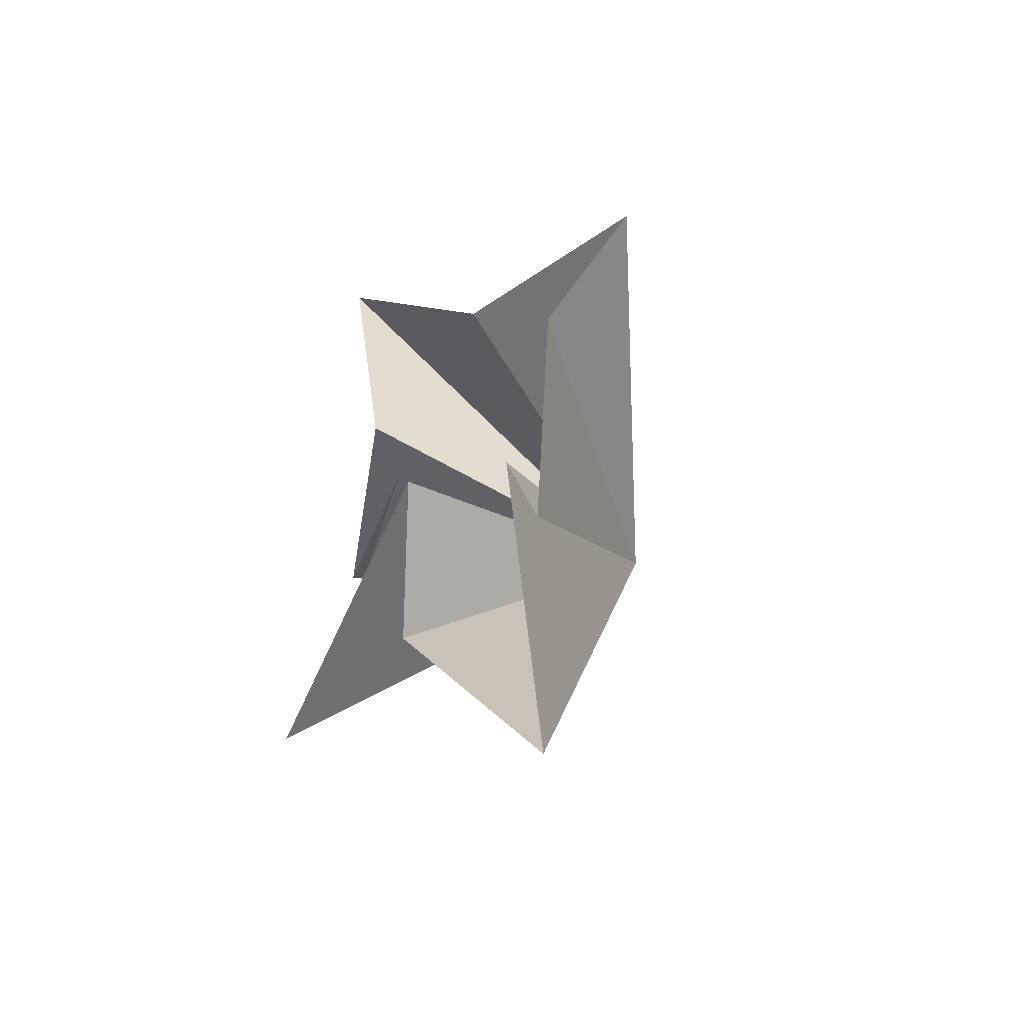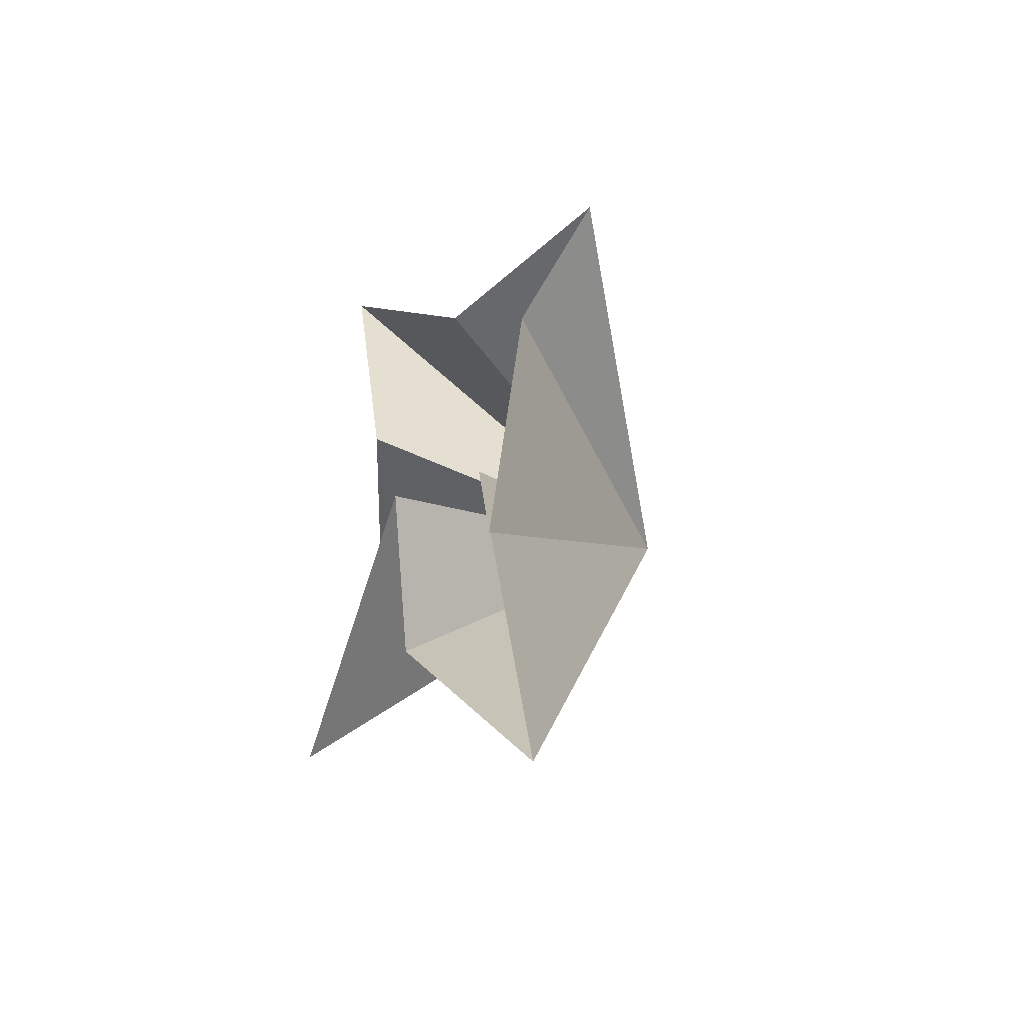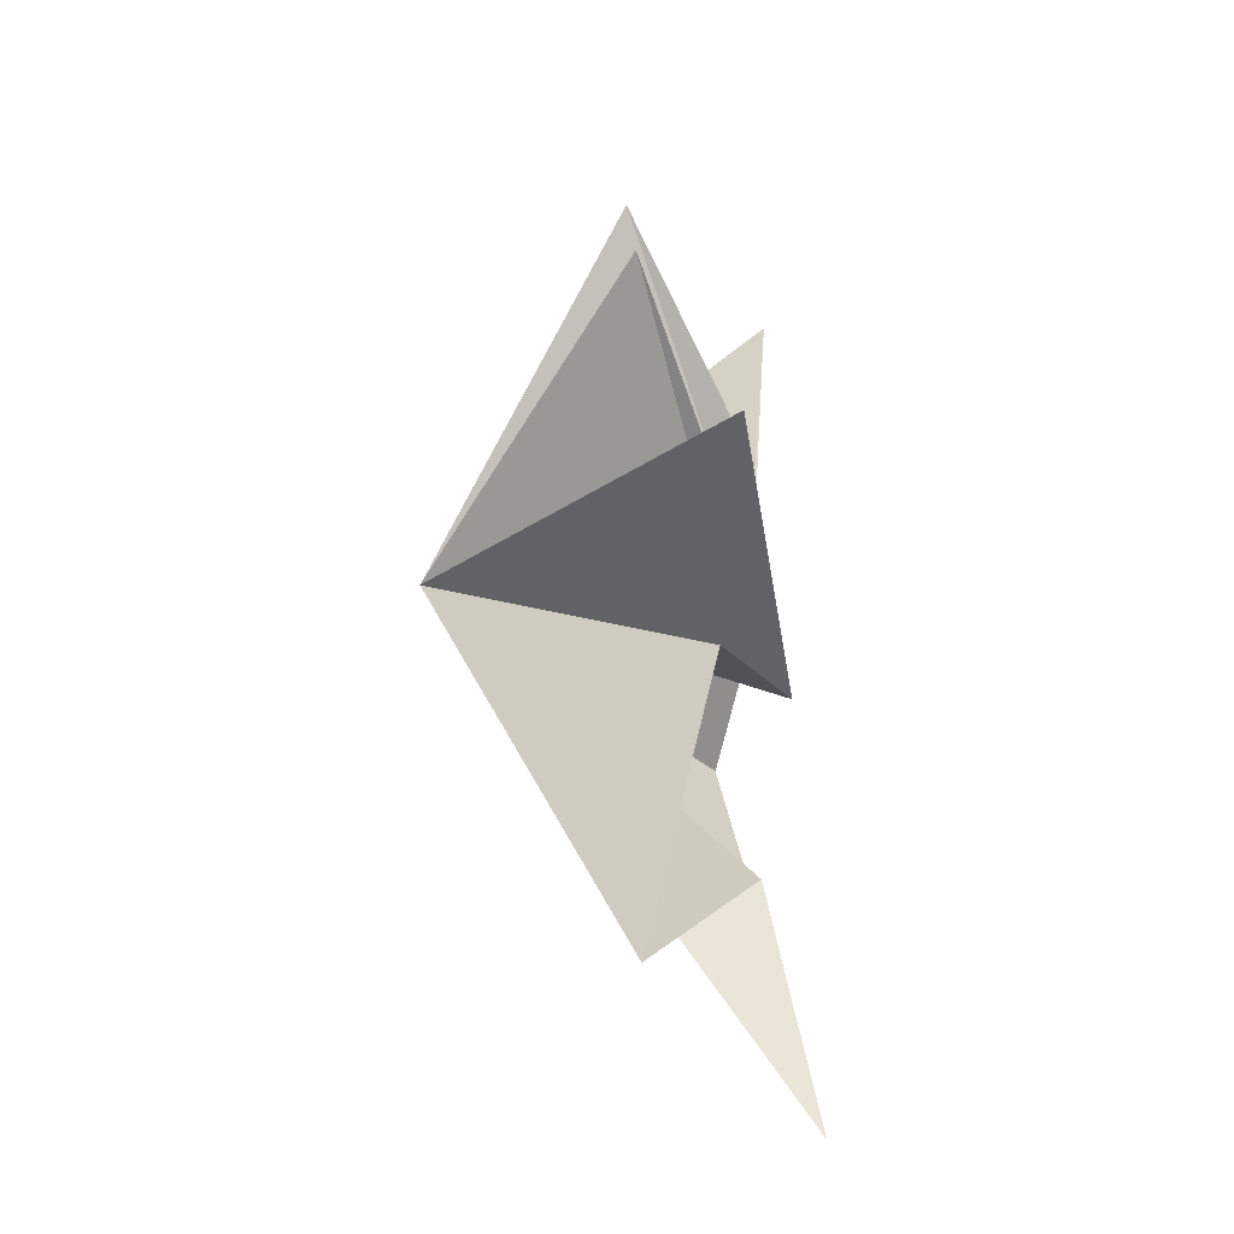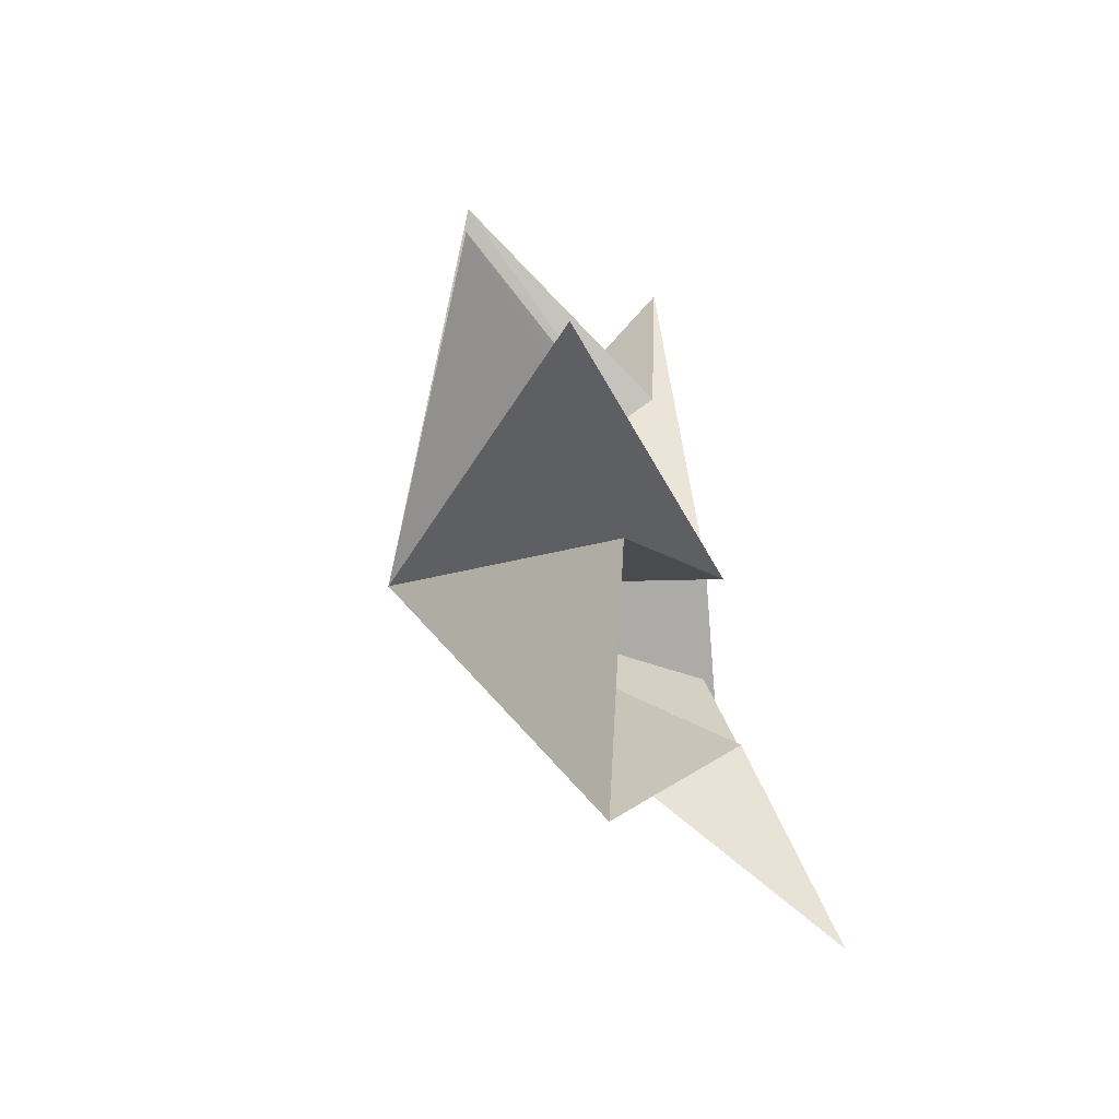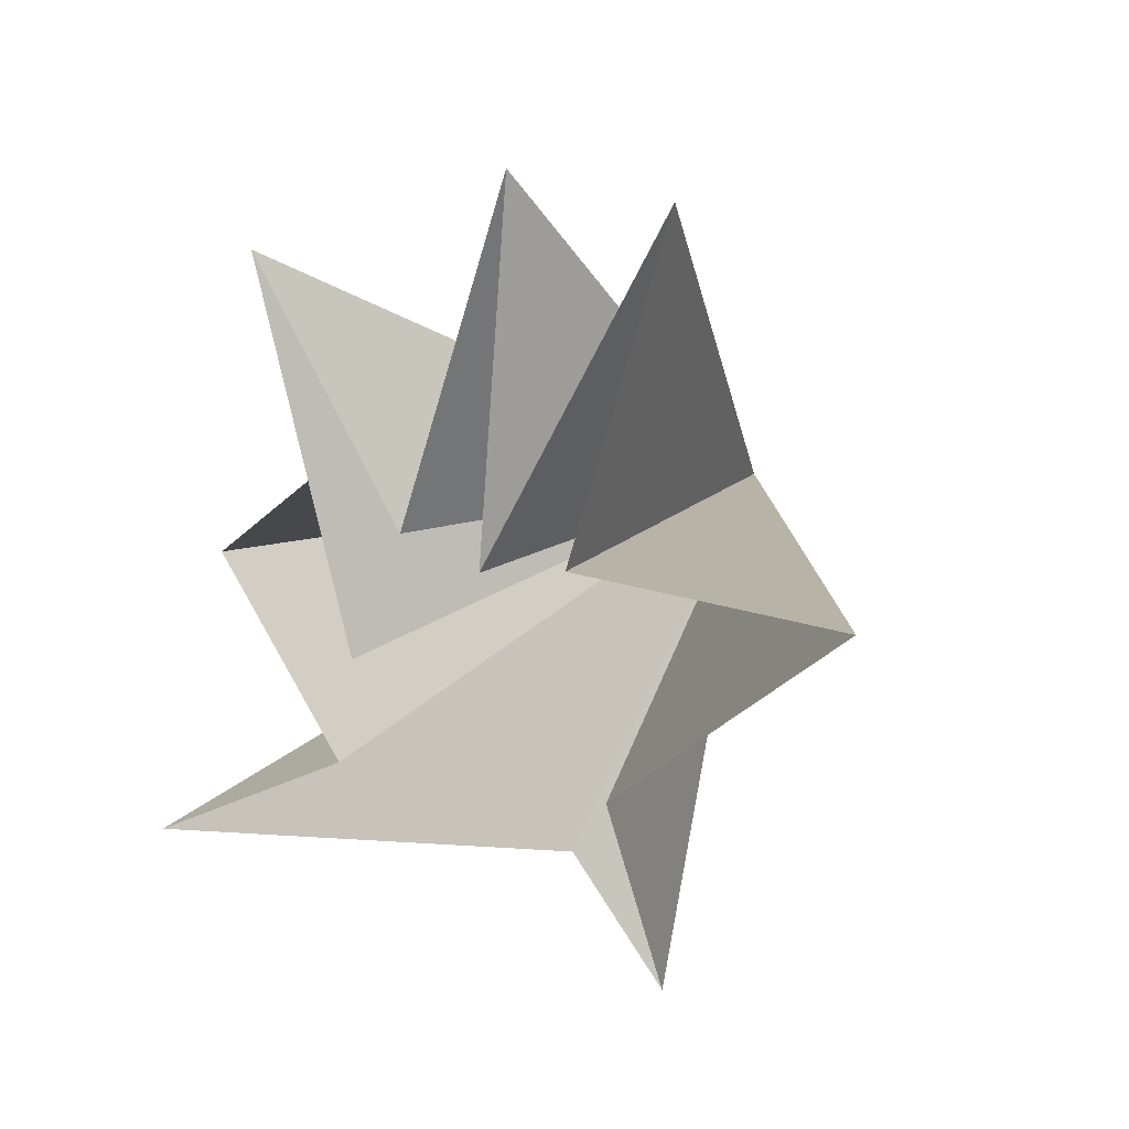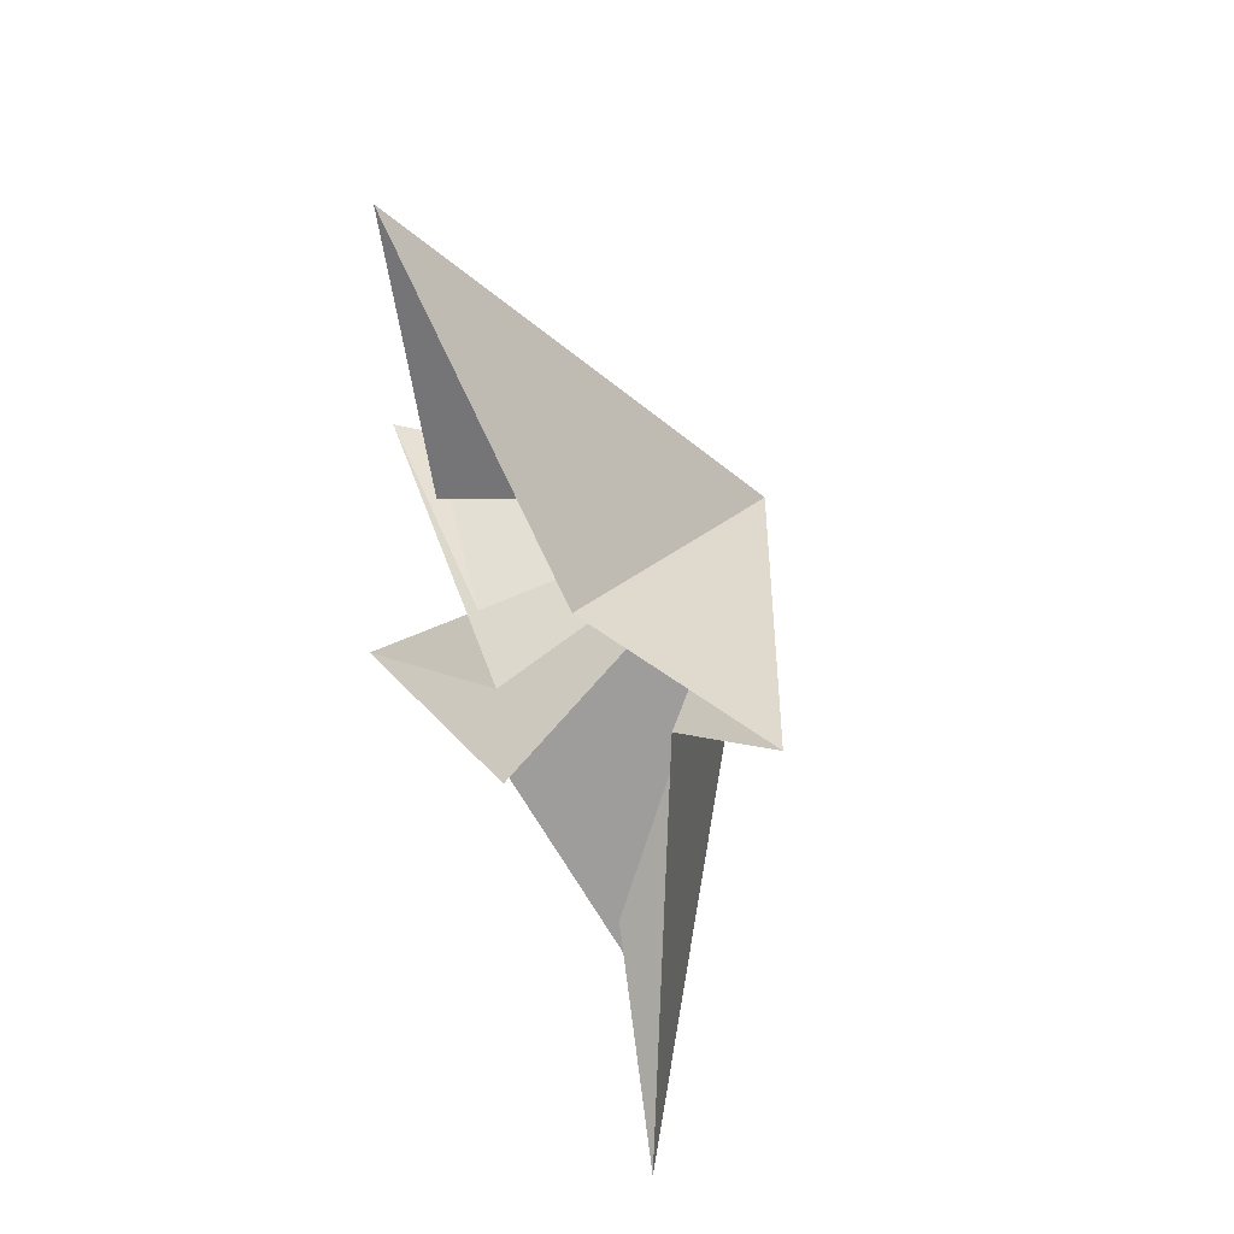
<metadata>
{"format":"obj","ext":"obj","renderer":"f3d","projection":"perspective","resolution":1024,"background":"white","views":[{"elev":-50.4,"azim":-23.0,"up":"+Z"},{"elev":-48.9,"azim":-15.8,"up":"+Z"},{"elev":-62.7,"azim":-167.3,"up":"+Z"},{"elev":-68.7,"azim":-149.2,"up":"+Z"},{"elev":16.6,"azim":-45.6,"up":"+Y"},{"elev":40.4,"azim":-25.0,"up":"+Z"}]}
</metadata>
<code>
v 3.803 -3.533 0.8758
v 3.204 -2.539 -2.64
v 5.198 -6.388 0.4772
v 2.973 2.137 -3.957
v 4.594 -4.712 -0.4101
v 3.748 -6.085 -7.137
v 4.043 -4.371 -3.891
v 5.298 -2.698 -7.644
v 3.86 -0.7775 -4.099
v 2.728 -0.36 5.127
v 3.158 -0.7229 0.8776
v 4.133 3.164 1.498
v 3.487 -1.16 -0.7848
v 3.99 3.284 -0.83
v 3.73 -1.069 -2.351
v 7.925 -0.8182 -0.5871
f 16 12 11
f 12 16 13
f 13 16 14
f 14 16 15
f 16 4 15
f 4 16 2
f 2 16 9
f 9 16 8
f 8 16 7
f 7 16 6
f 6 16 5
f 5 16 3
f 3 16 1
f 1 16 10
f 10 16 11

</code>
